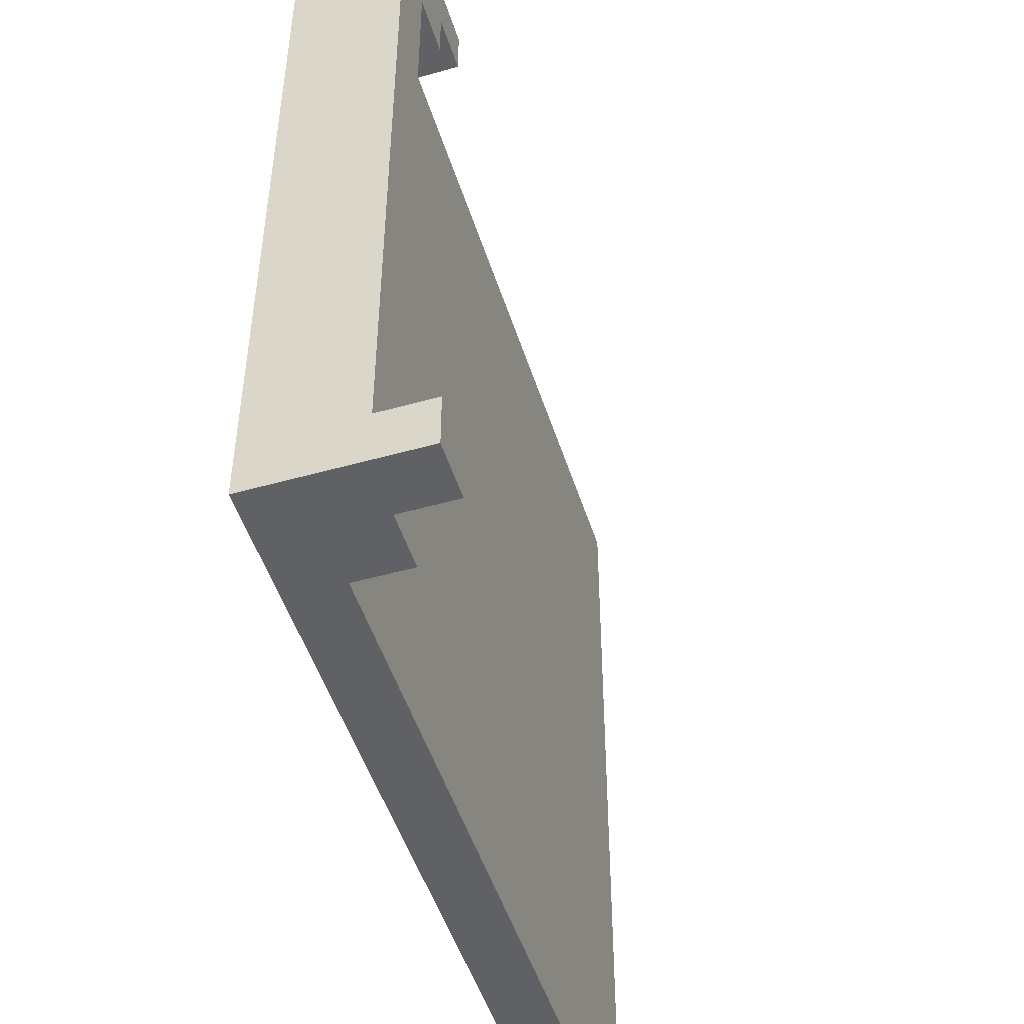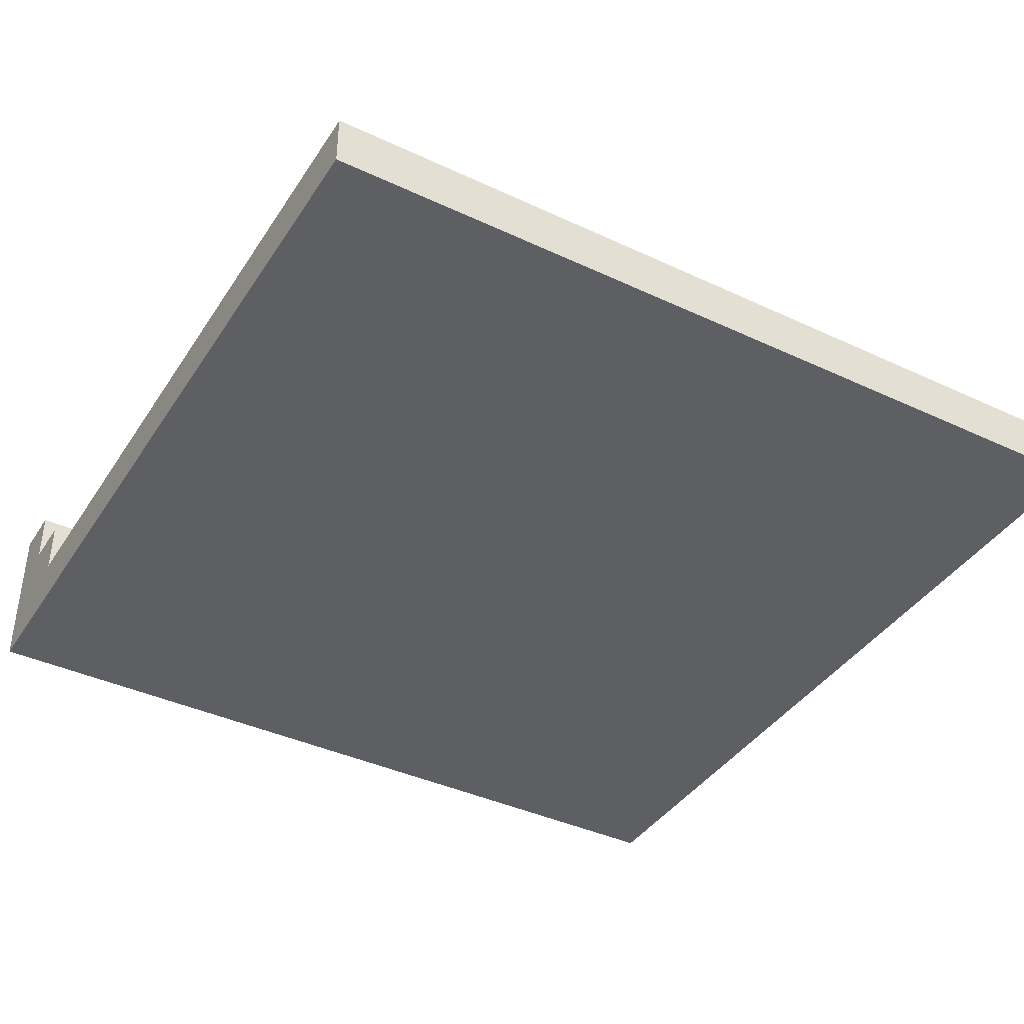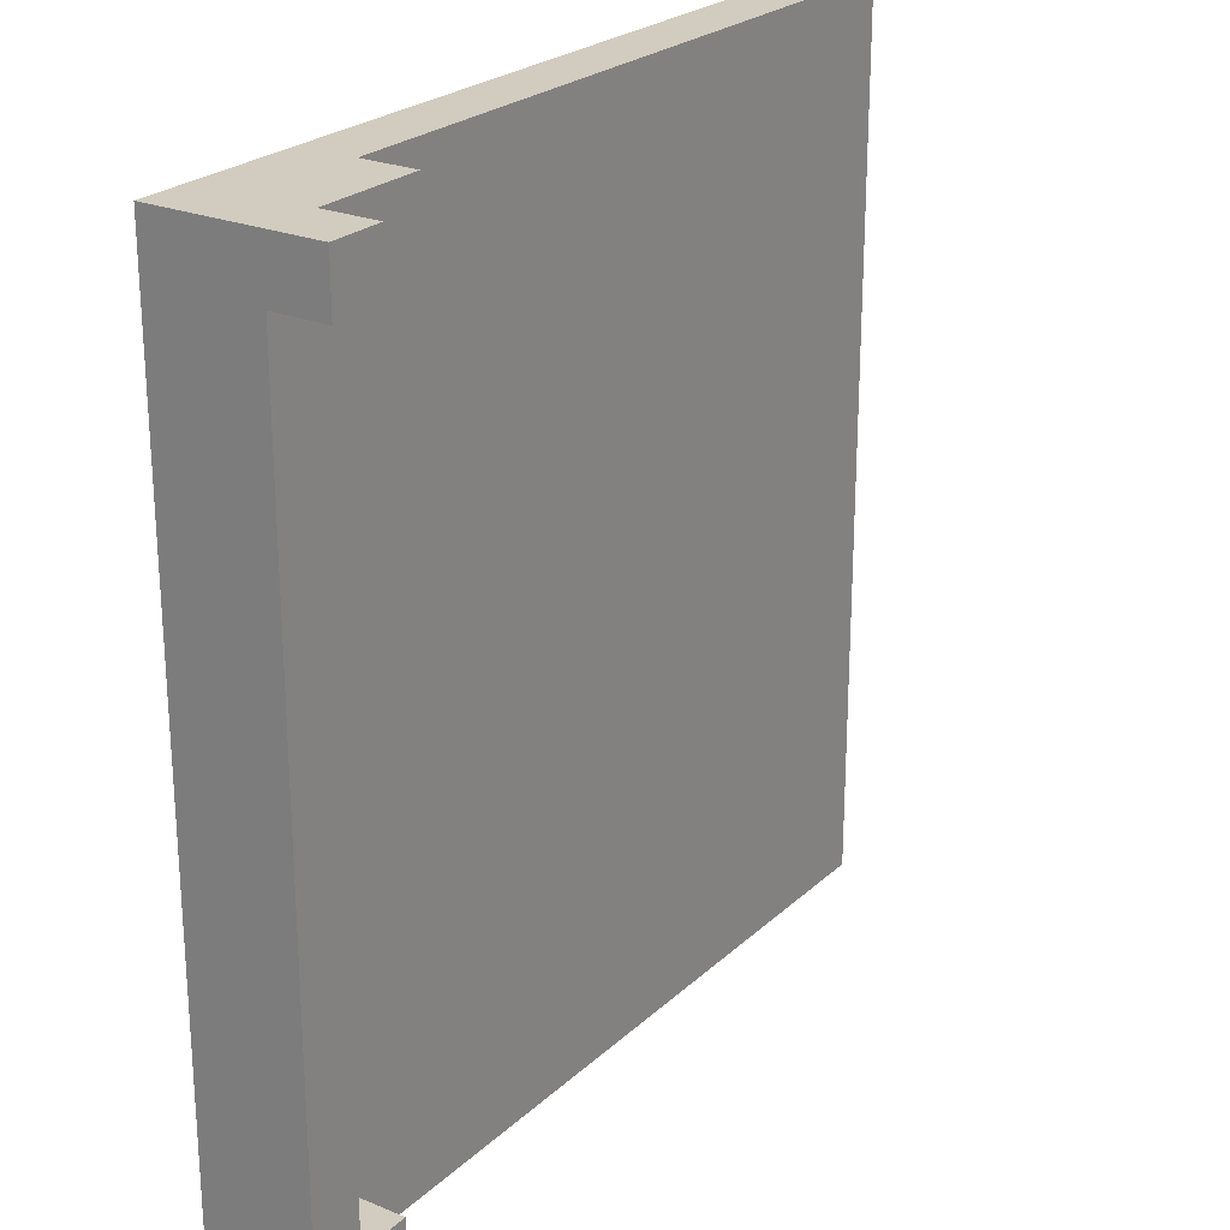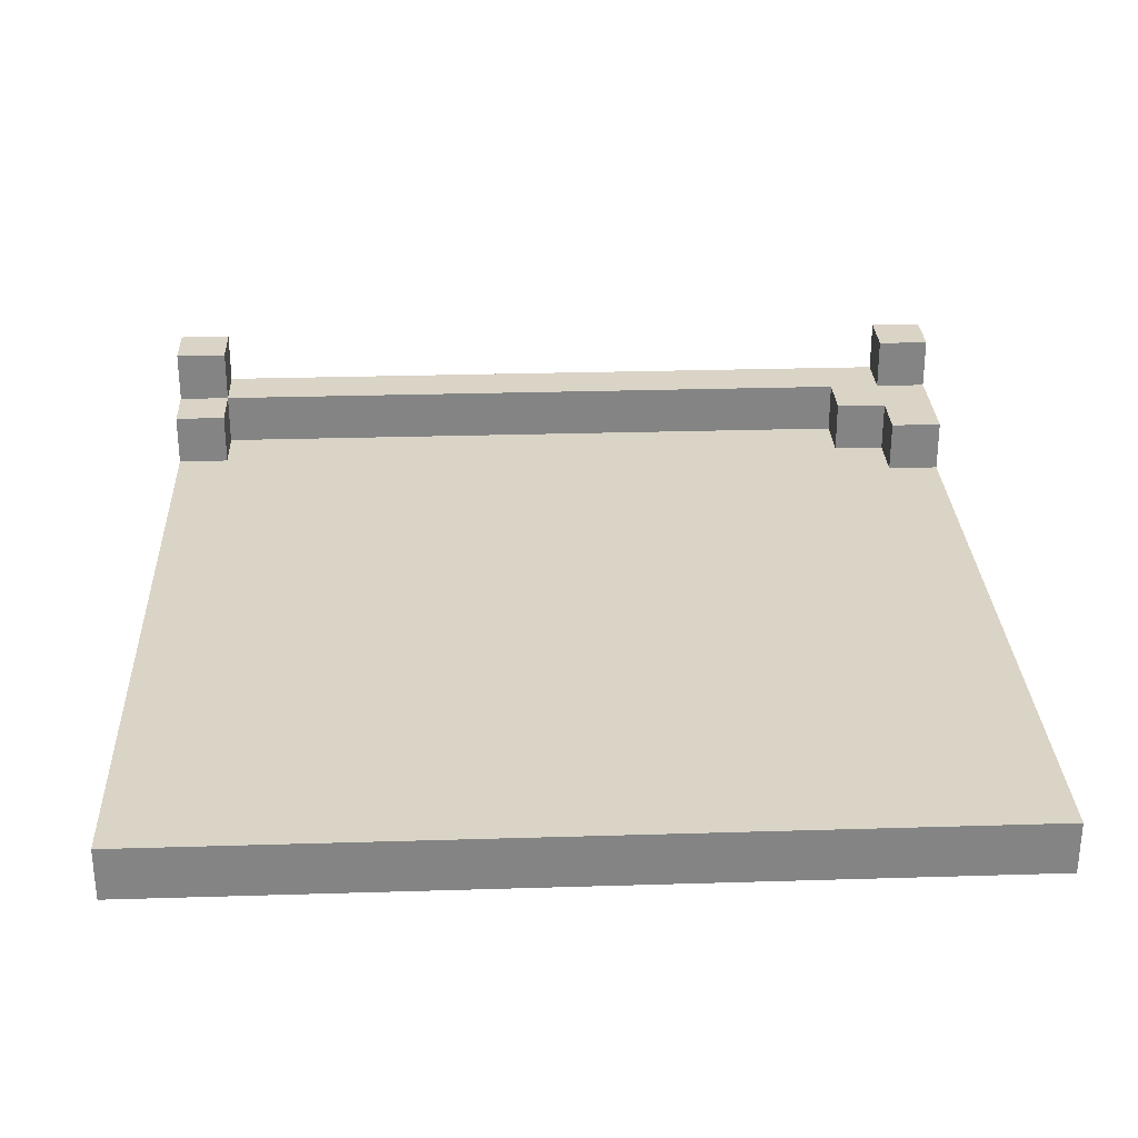
<metadata>
{"format":"obj","ext":"obj","renderer":"f3d","projection":"perspective","resolution":1024,"background":"white","views":[{"elev":-49.3,"azim":-72.7,"up":"+Y"},{"elev":-40.0,"azim":60.0,"up":"+Z"},{"elev":24.1,"azim":-55.7,"up":"+Y"},{"elev":28.9,"azim":87.4,"up":"+Z"}]}
</metadata>
<code>
o
v -0.8 -0.8 -0.5
v -0.8 -0.8 -0.8
v -0.8 -0.7 -0.5
v -0.8 -0.7 -0.6
v -0.8 0.7 -0.5
v -0.8 0.7 -0.6
v -0.8 0.8 -0.5
v -0.8 0.8 -0.8
v -0.7 -0.8 -0.5
v -0.7 -0.8 -0.6
v -0.7 -0.7 -0.5
v -0.7 -0.7 -0.6
v -0.7 -0.7 -0.7
v -0.7 -0.5 -0.7
v -0.7 -0.4 -0.7
v -0.7 -0.2 -0.7
v -0.7 -0.1 -0.7
v -0.7 0.1 -0.7
v -0.7 0.2 -0.7
v -0.7 0.4 -0.7
v -0.7 0.5 -0.7
v -0.7 0.6 -0.6
v -0.7 0.6 -0.7
v -0.7 0.7 -0.5
v -0.7 0.7 -0.6
v -0.7 0.8 -0.5
v -0.7 0.8 -0.6
v -0.6 -0.8 -0.6
v -0.6 -0.8 -0.7
v -0.6 -0.7 -0.6
v -0.6 -0.7 -0.7
v -0.6 0.6 -0.6
v -0.6 0.6 -0.7
v -0.6 0.7 -0.6
v -0.6 0.7 -0.7
v -0.5 0.7 -0.6
v -0.5 0.7 -0.7
v -0.5 0.8 -0.6
v -0.5 0.8 -0.7
v 0.8 -0.8 -0.7
v 0.8 -0.8 -0.8
v 0.8 -0.1 -0.7
v 0.8 -0.1 -0.8
v 0.8 0.1 -0.7
v 0.8 0.1 -0.8
v 0.8 0.8 -0.7
v 0.8 0.8 -0.8
v -0.8 -0.8 -0.5
v -0.8 -0.7 -0.5
v -0.8 0.7 -0.5
v -0.8 0.8 -0.5
v -0.7 -0.8 -0.5
v -0.7 -0.7 -0.5
v -0.7 0.7 -0.5
v -0.7 0.8 -0.5
v -0.8 -0.7 -0.6
v -0.8 0.7 -0.6
v -0.7 -0.8 -0.6
v -0.7 -0.7 -0.6
v -0.7 0.6 -0.6
v -0.7 0.7 -0.6
v -0.7 0.8 -0.6
v -0.6 -0.8 -0.6
v -0.6 -0.7 -0.6
v -0.6 0.6 -0.6
v -0.6 0.7 -0.6
v -0.5 0.7 -0.6
v -0.5 0.8 -0.6
v -0.7 -0.7 -0.7
v -0.7 -0.5 -0.7
v -0.7 -0.4 -0.7
v -0.7 -0.2 -0.7
v -0.7 -0.1 -0.7
v -0.7 0.1 -0.7
v -0.7 0.2 -0.7
v -0.7 0.4 -0.7
v -0.7 0.5 -0.7
v -0.7 0.6 -0.7
v -0.6 -0.8 -0.7
v -0.6 -0.7 -0.7
v -0.6 0.6 -0.7
v -0.6 0.7 -0.7
v -0.5 -0.8 -0.7
v -0.5 -0.6 -0.7
v -0.5 0.6 -0.7
v -0.5 0.7 -0.7
v -0.5 0.8 -0.7
v -0.4 -0.8 -0.7
v -0.4 -0.6 -0.7
v -0.4 0.6 -0.7
v -0.4 0.8 -0.7
v -0.2 -0.8 -0.7
v -0.2 -0.6 -0.7
v -0.2 0.6 -0.7
v -0.2 0.8 -0.7
v -0.1 -0.8 -0.7
v -0.1 -0.6 -0.7
v -0.1 0.6 -0.7
v -0.1 0.8 -0.7
v 0 -0.6 -0.7
v 0 -0.5 -0.7
v 0 -0.4 -0.7
v 0 0.4 -0.7
v 0 0.5 -0.7
v 0 0.6 -0.7
v 0.1 -0.7 -0.7
v 0.1 -0.6 -0.7
v 0.1 -0.5 -0.7
v 0.1 -0.3 -0.7
v 0.1 -0.2 -0.7
v 0.1 0.2 -0.7
v 0.1 0.3 -0.7
v 0.1 0.5 -0.7
v 0.1 0.6 -0.7
v 0.1 0.7 -0.7
v 0.2 -0.8 -0.7
v 0.2 -0.7 -0.7
v 0.2 -0.6 -0.7
v 0.2 -0.5 -0.7
v 0.2 -0.3 -0.7
v 0.2 -0.2 -0.7
v 0.2 0.2 -0.7
v 0.2 0.3 -0.7
v 0.2 0.5 -0.7
v 0.2 0.6 -0.7
v 0.2 0.7 -0.7
v 0.2 0.8 -0.7
v 0.3 -0.8 -0.7
v 0.3 -0.7 -0.7
v 0.3 -0.6 -0.7
v 0.3 -0.5 -0.7
v 0.3 -0.3 -0.7
v 0.3 0.3 -0.7
v 0.3 0.5 -0.7
v 0.3 0.6 -0.7
v 0.3 0.7 -0.7
v 0.3 0.8 -0.7
v 0.4 -0.4 -0.7
v 0.4 -0.2 -0.7
v 0.4 0.2 -0.7
v 0.4 0.4 -0.7
v 0.5 -0.7 -0.7
v 0.5 -0.6 -0.7
v 0.5 -0.5 -0.7
v 0.5 -0.3 -0.7
v 0.5 -0.1 -0.7
v 0.5 0.1 -0.7
v 0.5 0.3 -0.7
v 0.5 0.5 -0.7
v 0.5 0.6 -0.7
v 0.5 0.7 -0.7
v 0.6 -0.2 -0.7
v 0.6 0.2 -0.7
v 0.6 0.4 -0.7
v 0.6 0.6 -0.7
v 0.7 -0.8 -0.7
v 0.7 -0.7 -0.7
v 0.7 -0.6 -0.7
v 0.7 -0.4 -0.7
v 0.7 -0.3 -0.7
v 0.7 -0.2 -0.7
v 0.7 -0.1 -0.7
v 0.7 0.1 -0.7
v 0.7 0.2 -0.7
v 0.7 0.3 -0.7
v 0.7 0.7 -0.7
v 0.7 0.8 -0.7
v 0.8 -0.8 -0.7
v 0.8 -0.1 -0.7
v 0.8 0.1 -0.7
v 0.8 0.8 -0.7
v -0.8 -0.8 -0.8
v -0.8 0.8 -0.8
v -0.7 -0.7 -0.8
v -0.7 -0.5 -0.8
v -0.7 -0.4 -0.8
v -0.7 -0.2 -0.8
v -0.7 -0.1 -0.8
v -0.7 0.1 -0.8
v -0.7 0.2 -0.8
v -0.7 0.4 -0.8
v -0.7 0.5 -0.8
v -0.7 0.6 -0.8
v -0.6 -0.8 -0.8
v -0.6 -0.7 -0.8
v -0.6 0.6 -0.8
v -0.6 0.7 -0.8
v -0.5 -0.8 -0.8
v -0.5 -0.6 -0.8
v -0.5 0.6 -0.8
v -0.5 0.7 -0.8
v -0.5 0.8 -0.8
v -0.4 -0.8 -0.8
v -0.4 -0.6 -0.8
v -0.4 0.6 -0.8
v -0.4 0.8 -0.8
v -0.2 -0.8 -0.8
v -0.2 -0.6 -0.8
v -0.2 0.6 -0.8
v -0.2 0.8 -0.8
v -0.1 -0.8 -0.8
v -0.1 -0.6 -0.8
v -0.1 0.6 -0.8
v -0.1 0.8 -0.8
v 0 -0.6 -0.8
v 0 -0.5 -0.8
v 0 -0.4 -0.8
v 0 0.4 -0.8
v 0 0.5 -0.8
v 0 0.6 -0.8
v 0.1 -0.7 -0.8
v 0.1 -0.6 -0.8
v 0.1 -0.5 -0.8
v 0.1 -0.3 -0.8
v 0.1 -0.2 -0.8
v 0.1 0.2 -0.8
v 0.1 0.3 -0.8
v 0.1 0.5 -0.8
v 0.1 0.6 -0.8
v 0.1 0.7 -0.8
v 0.2 -0.8 -0.8
v 0.2 -0.7 -0.8
v 0.2 -0.6 -0.8
v 0.2 -0.5 -0.8
v 0.2 -0.3 -0.8
v 0.2 -0.2 -0.8
v 0.2 0.2 -0.8
v 0.2 0.3 -0.8
v 0.2 0.5 -0.8
v 0.2 0.6 -0.8
v 0.2 0.7 -0.8
v 0.2 0.8 -0.8
v 0.3 -0.8 -0.8
v 0.3 -0.7 -0.8
v 0.3 -0.6 -0.8
v 0.3 -0.5 -0.8
v 0.3 -0.3 -0.8
v 0.3 0.3 -0.8
v 0.3 0.5 -0.8
v 0.3 0.6 -0.8
v 0.3 0.7 -0.8
v 0.3 0.8 -0.8
v 0.4 -0.4 -0.8
v 0.4 -0.2 -0.8
v 0.4 0.2 -0.8
v 0.4 0.4 -0.8
v 0.5 -0.7 -0.8
v 0.5 -0.6 -0.8
v 0.5 -0.5 -0.8
v 0.5 -0.3 -0.8
v 0.5 -0.1 -0.8
v 0.5 0.1 -0.8
v 0.5 0.3 -0.8
v 0.5 0.5 -0.8
v 0.5 0.6 -0.8
v 0.5 0.7 -0.8
v 0.6 -0.2 -0.8
v 0.6 0.2 -0.8
v 0.6 0.4 -0.8
v 0.6 0.6 -0.8
v 0.7 -0.8 -0.8
v 0.7 -0.7 -0.8
v 0.7 -0.6 -0.8
v 0.7 -0.4 -0.8
v 0.7 -0.3 -0.8
v 0.7 -0.2 -0.8
v 0.7 -0.1 -0.8
v 0.7 0.1 -0.8
v 0.7 0.2 -0.8
v 0.7 0.3 -0.8
v 0.7 0.7 -0.8
v 0.7 0.8 -0.8
v 0.8 -0.8 -0.8
v 0.8 -0.1 -0.8
v 0.8 0.1 -0.8
v 0.8 0.8 -0.8
v -0.8 -0.8 -0.5
v -0.7 -0.8 -0.5
v -0.7 -0.8 -0.6
v -0.6 -0.8 -0.6
v -0.6 -0.8 -0.7
v -0.5 -0.8 -0.7
v -0.4 -0.8 -0.7
v -0.2 -0.8 -0.7
v -0.1 -0.8 -0.7
v 0.2 -0.8 -0.7
v 0.3 -0.8 -0.7
v 0.7 -0.8 -0.7
v 0.8 -0.8 -0.7
v -0.8 -0.8 -0.8
v -0.6 -0.8 -0.8
v -0.5 -0.8 -0.8
v -0.4 -0.8 -0.8
v -0.2 -0.8 -0.8
v -0.1 -0.8 -0.8
v 0.2 -0.8 -0.8
v 0.3 -0.8 -0.8
v 0.7 -0.8 -0.8
v 0.8 -0.8 -0.8
v -0.7 0.6 -0.6
v -0.6 0.6 -0.6
v -0.7 0.6 -0.7
v -0.6 0.6 -0.7
v -0.8 0.7 -0.5
v -0.7 0.7 -0.5
v -0.8 0.7 -0.6
v -0.7 0.7 -0.6
v -0.6 0.7 -0.6
v -0.5 0.7 -0.6
v -0.6 0.7 -0.7
v -0.5 0.7 -0.7
v -0.8 -0.7 -0.5
v -0.7 -0.7 -0.5
v -0.8 -0.7 -0.6
v -0.7 -0.7 -0.6
v -0.6 -0.7 -0.6
v -0.7 -0.7 -0.7
v -0.6 -0.7 -0.7
v -0.8 0.8 -0.5
v -0.7 0.8 -0.5
v -0.7 0.8 -0.6
v -0.5 0.8 -0.6
v -0.5 0.8 -0.7
v -0.4 0.8 -0.7
v -0.2 0.8 -0.7
v -0.1 0.8 -0.7
v 0.2 0.8 -0.7
v 0.3 0.8 -0.7
v 0.7 0.8 -0.7
v 0.8 0.8 -0.7
v -0.8 0.8 -0.8
v -0.5 0.8 -0.8
v -0.4 0.8 -0.8
v -0.2 0.8 -0.8
v -0.1 0.8 -0.8
v 0.2 0.8 -0.8
v 0.3 0.8 -0.8
v 0.7 0.8 -0.8
v 0.8 0.8 -0.8
f 3 2 1
f 4 2 3
f 6 2 4
f 7 6 5
f 8 2 6
f 8 6 7
f 9 10 11
f 11 10 12
f 12 13 14
f 12 14 15
f 12 15 16
f 12 16 17
f 12 17 18
f 12 18 19
f 12 19 20
f 12 20 21
f 12 21 22
f 22 21 23
f 24 25 26
f 26 25 27
f 28 29 30
f 30 29 31
f 32 33 34
f 34 33 35
f 36 37 38
f 38 37 39
f 40 41 42
f 42 41 43
f 42 43 44
f 44 43 45
f 44 45 46
f 46 45 47
f 52 49 48
f 53 49 52
f 54 51 50
f 55 51 54
f 59 57 56
f 60 57 59
f 61 57 60
f 63 59 58
f 64 59 63
f 65 62 61
f 65 61 60
f 66 62 65
f 67 62 66
f 68 62 67
f 80 70 69
f 81 78 77
f 83 80 79
f 84 70 80
f 84 80 83
f 85 82 81
f 85 81 77
f 86 82 85
f 88 84 83
f 89 70 84
f 89 84 88
f 90 87 86
f 90 85 77
f 90 86 85
f 91 87 90
f 92 89 88
f 93 70 89
f 93 89 92
f 94 90 77
f 94 91 90
f 95 91 94
f 96 93 92
f 97 70 93
f 97 93 96
f 98 94 77
f 98 95 94
f 99 95 98
f 100 70 97
f 100 97 96
f 101 71 70
f 101 70 100
f 102 72 71
f 102 71 101
f 103 76 75
f 103 77 76
f 104 99 98
f 104 77 103
f 104 98 77
f 105 99 104
f 106 100 96
f 107 101 100
f 107 100 106
f 108 102 101
f 108 101 107
f 109 72 102
f 109 102 108
f 110 73 72
f 110 72 109
f 111 75 74
f 111 103 75
f 111 104 103
f 112 104 111
f 113 105 104
f 113 104 112
f 114 99 105
f 114 105 113
f 115 99 114
f 116 106 96
f 117 107 106
f 117 106 116
f 118 109 108
f 118 107 117
f 118 108 107
f 119 109 118
f 120 110 109
f 120 109 119
f 121 73 110
f 121 110 120
f 122 112 111
f 122 111 74
f 123 113 112
f 123 112 122
f 123 114 113
f 124 114 123
f 125 115 114
f 125 114 124
f 126 99 115
f 126 115 125
f 127 99 126
f 128 117 116
f 129 119 118
f 129 117 128
f 129 118 117
f 130 119 129
f 131 120 119
f 131 119 130
f 132 121 120
f 132 120 131
f 133 124 123
f 133 123 122
f 134 125 124
f 134 124 133
f 134 126 125
f 135 126 134
f 136 127 126
f 136 126 135
f 137 127 136
f 138 132 131
f 139 121 132
f 139 132 138
f 139 73 121
f 140 122 74
f 140 133 122
f 140 134 133
f 141 134 140
f 142 130 129
f 142 129 128
f 143 131 130
f 143 130 142
f 144 138 131
f 144 131 143
f 145 139 138
f 146 73 139
f 146 139 145
f 146 74 73
f 147 141 140
f 147 74 146
f 147 140 74
f 148 141 147
f 149 134 141
f 149 135 134
f 150 137 136
f 150 135 149
f 150 136 135
f 151 137 150
f 152 148 147
f 152 146 145
f 152 147 146
f 153 148 152
f 154 141 148
f 154 149 141
f 154 150 149
f 155 151 150
f 155 150 154
f 156 142 128
f 157 143 142
f 157 142 156
f 158 144 143
f 158 143 157
f 159 145 138
f 159 144 158
f 159 138 144
f 160 152 145
f 160 145 159
f 161 153 152
f 161 152 160
f 162 153 161
f 163 153 162
f 164 148 153
f 164 153 163
f 165 155 154
f 165 148 164
f 165 154 148
f 166 151 155
f 166 155 165
f 166 137 151
f 167 137 166
f 168 158 157
f 168 157 156
f 168 160 159
f 168 161 160
f 168 159 158
f 168 162 161
f 169 163 162
f 169 162 168
f 170 164 163
f 170 163 169
f 170 167 166
f 170 166 165
f 170 165 164
f 171 167 170
f 172 173 174
f 174 173 175
f 175 173 176
f 176 173 177
f 177 173 178
f 178 173 179
f 179 173 180
f 180 173 181
f 181 173 182
f 182 173 183
f 172 174 184
f 174 175 185
f 184 174 185
f 183 173 186
f 182 183 186
f 186 173 187
f 184 185 188
f 185 175 189
f 188 185 189
f 182 186 190
f 186 187 190
f 187 173 191
f 190 187 191
f 191 173 192
f 188 189 193
f 189 175 194
f 193 189 194
f 182 190 195
f 190 191 195
f 191 192 195
f 195 192 196
f 193 194 197
f 194 175 198
f 197 194 198
f 182 195 199
f 195 196 199
f 199 196 200
f 197 198 201
f 198 175 202
f 201 198 202
f 182 199 203
f 199 200 203
f 203 200 204
f 202 175 205
f 201 202 205
f 175 176 206
f 205 175 206
f 176 177 207
f 206 176 207
f 180 181 208
f 181 182 208
f 203 204 209
f 208 182 209
f 182 203 209
f 209 204 210
f 201 205 211
f 205 206 212
f 211 205 212
f 206 207 213
f 212 206 213
f 207 177 214
f 213 207 214
f 177 178 215
f 214 177 215
f 179 180 216
f 180 208 216
f 208 209 216
f 216 209 217
f 209 210 218
f 217 209 218
f 210 204 219
f 218 210 219
f 219 204 220
f 201 211 221
f 211 212 222
f 221 211 222
f 213 214 223
f 222 212 223
f 212 213 223
f 223 214 224
f 214 215 225
f 224 214 225
f 215 178 226
f 225 215 226
f 216 217 227
f 179 216 227
f 217 218 228
f 227 217 228
f 218 219 228
f 228 219 229
f 219 220 230
f 229 219 230
f 220 204 231
f 230 220 231
f 231 204 232
f 221 222 233
f 223 224 234
f 233 222 234
f 222 223 234
f 234 224 235
f 224 225 236
f 235 224 236
f 225 226 237
f 236 225 237
f 228 229 238
f 227 228 238
f 229 230 239
f 238 229 239
f 230 231 239
f 239 231 240
f 231 232 241
f 240 231 241
f 241 232 242
f 236 237 243
f 237 226 244
f 243 237 244
f 226 178 244
f 179 227 245
f 227 238 245
f 238 239 245
f 245 239 246
f 234 235 247
f 233 234 247
f 235 236 248
f 247 235 248
f 236 243 249
f 248 236 249
f 243 244 250
f 244 178 251
f 250 244 251
f 178 179 251
f 245 246 252
f 251 179 252
f 179 245 252
f 252 246 253
f 246 239 254
f 239 240 254
f 241 242 255
f 254 240 255
f 240 241 255
f 255 242 256
f 252 253 257
f 250 251 257
f 251 252 257
f 257 253 258
f 253 246 259
f 246 254 259
f 254 255 259
f 255 256 260
f 259 255 260
f 233 247 261
f 247 248 262
f 261 247 262
f 248 249 263
f 262 248 263
f 243 250 264
f 263 249 264
f 249 243 264
f 250 257 265
f 264 250 265
f 257 258 266
f 265 257 266
f 266 258 267
f 267 258 268
f 258 253 269
f 268 258 269
f 259 260 270
f 269 253 270
f 253 259 270
f 260 256 271
f 270 260 271
f 256 242 271
f 271 242 272
f 262 263 273
f 261 262 273
f 264 265 273
f 265 266 273
f 263 264 273
f 266 267 273
f 267 268 274
f 273 267 274
f 268 269 275
f 274 268 275
f 271 272 275
f 270 271 275
f 269 270 275
f 275 272 276
f 279 278 277
f 281 280 279
f 290 279 277
f 290 281 279
f 291 282 281
f 291 281 290
f 292 283 282
f 292 282 291
f 293 284 283
f 293 283 292
f 294 285 284
f 294 284 293
f 295 286 285
f 295 285 294
f 296 287 286
f 296 286 295
f 297 288 287
f 297 287 296
f 298 289 288
f 298 288 297
f 299 289 298
f 302 301 300
f 303 301 302
f 306 305 304
f 307 305 306
f 310 309 308
f 311 309 310
f 312 313 314
f 314 313 315
f 315 316 317
f 317 316 318
f 319 320 321
f 321 322 323
f 319 321 331
f 321 323 331
f 323 324 332
f 331 323 332
f 324 325 333
f 332 324 333
f 325 326 334
f 333 325 334
f 326 327 335
f 334 326 335
f 327 328 336
f 335 327 336
f 328 329 337
f 336 328 337
f 329 330 338
f 337 329 338
f 338 330 339

</code>
